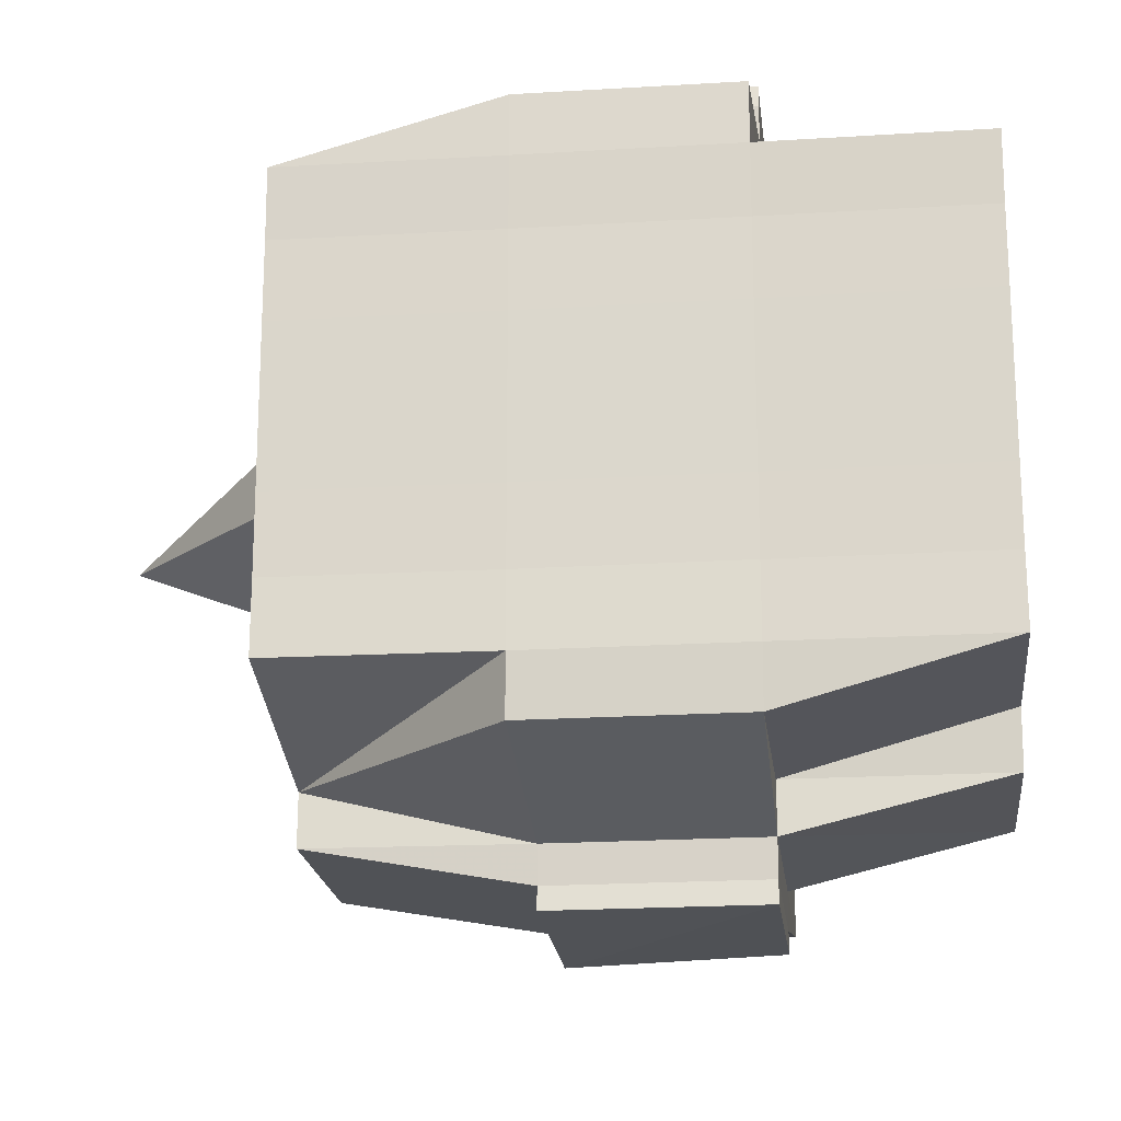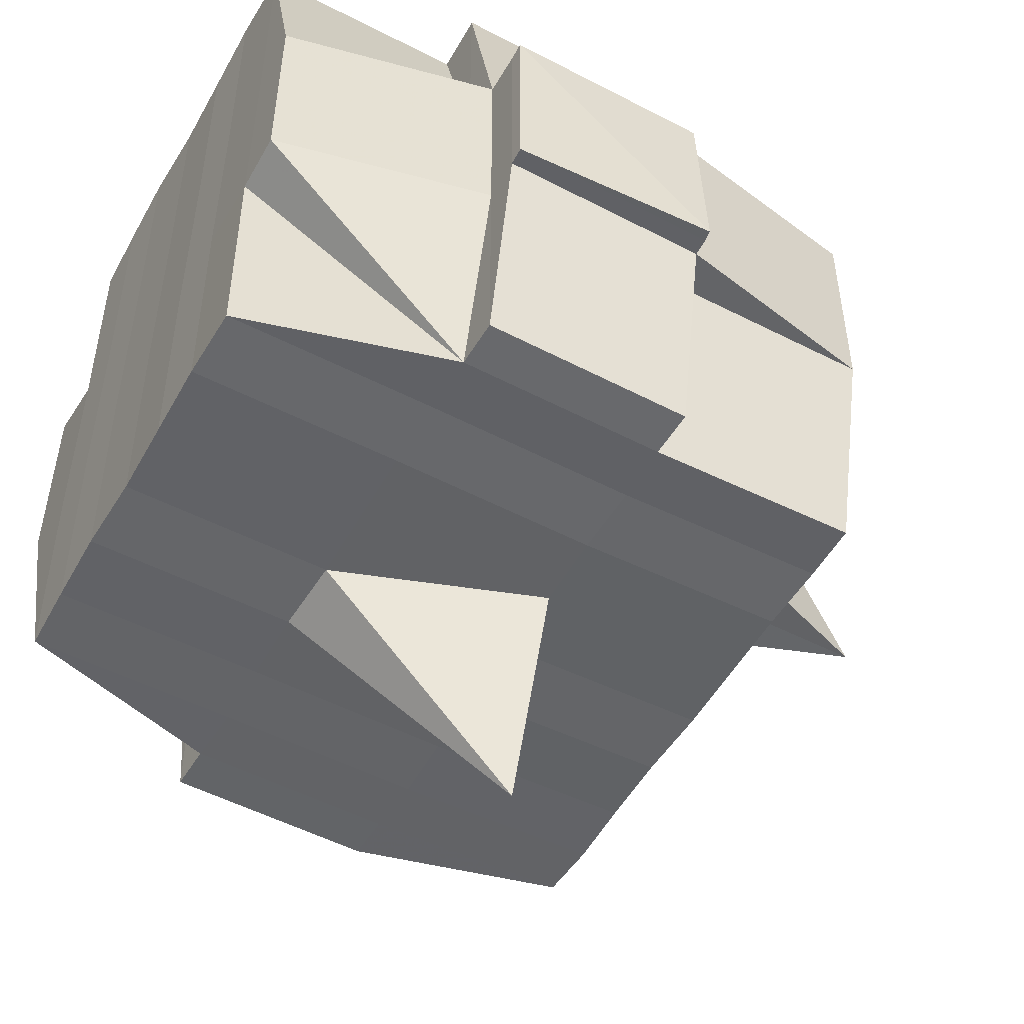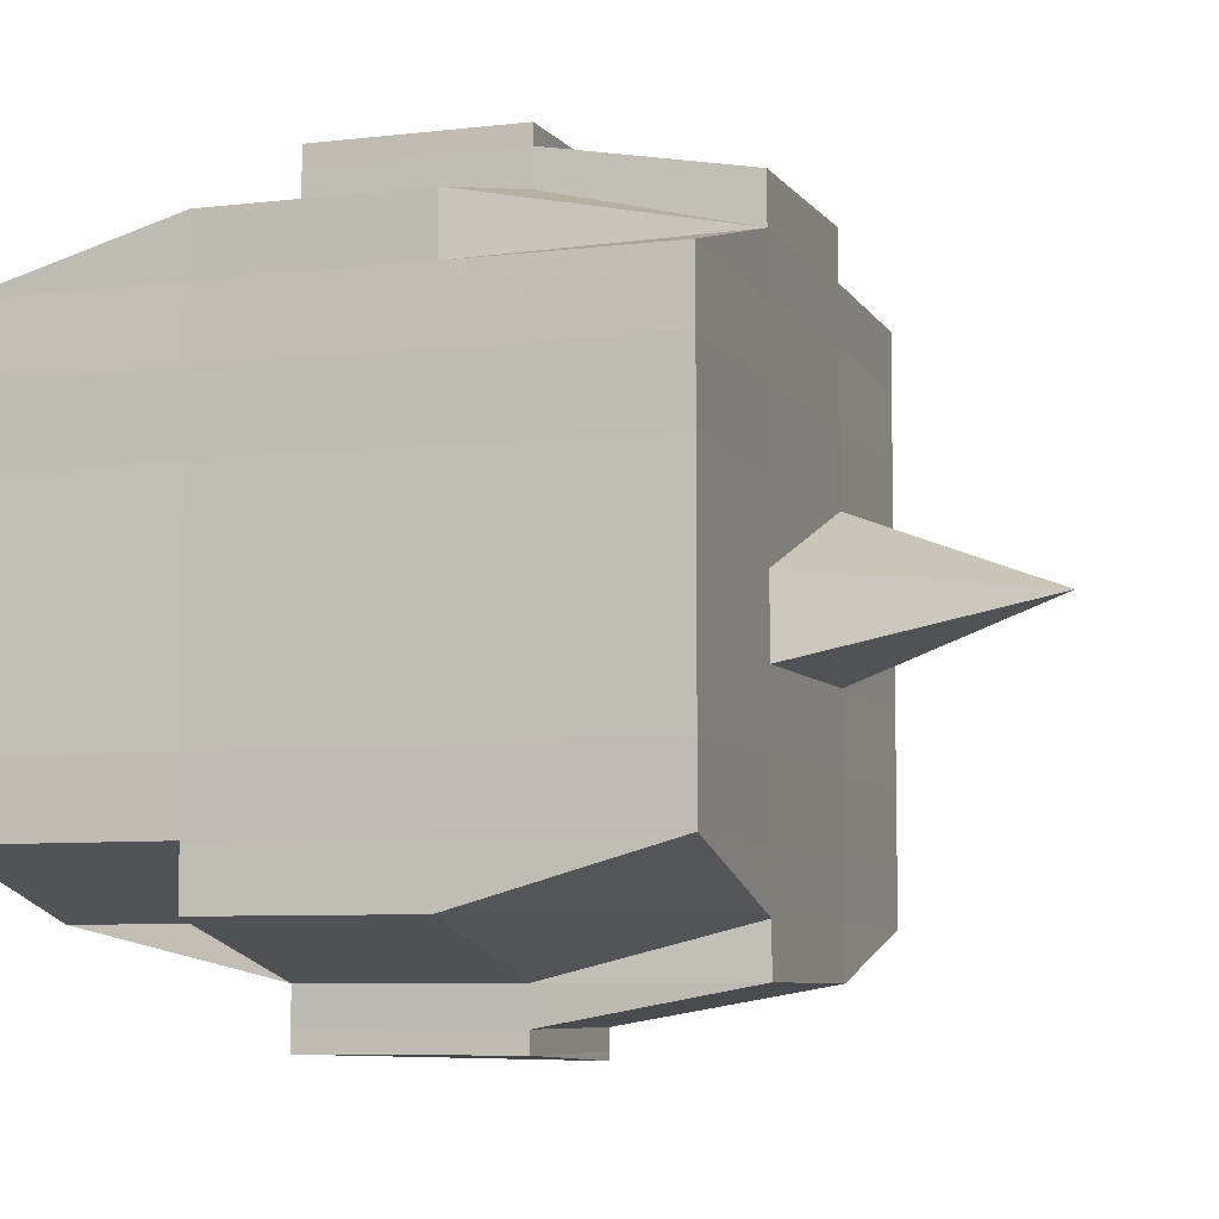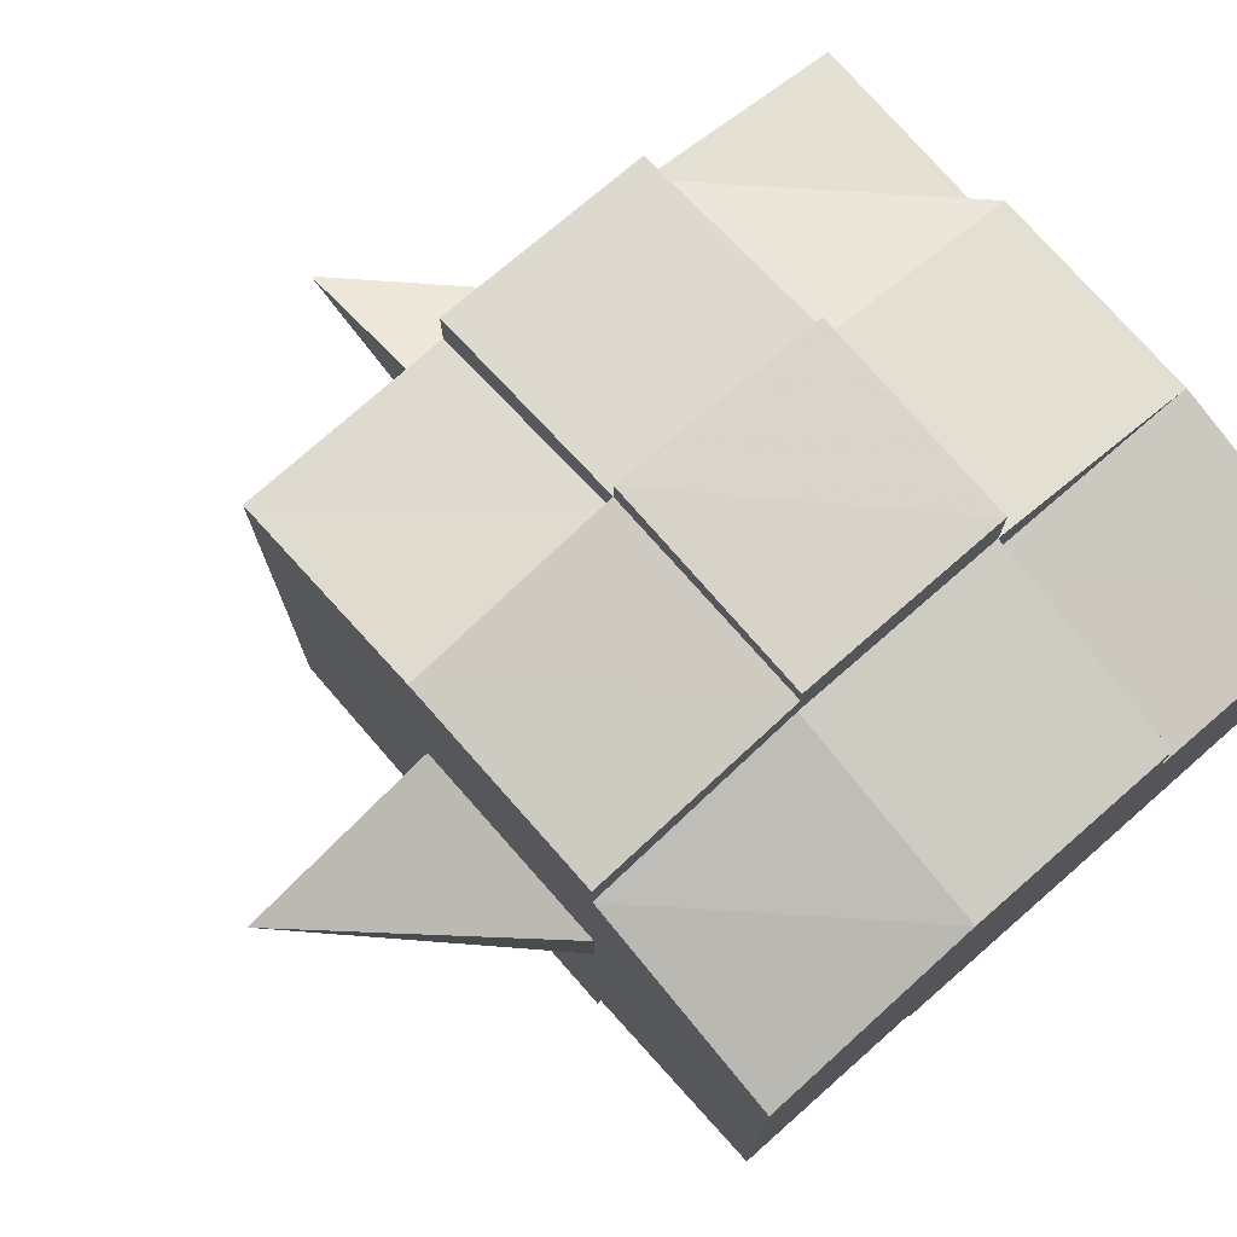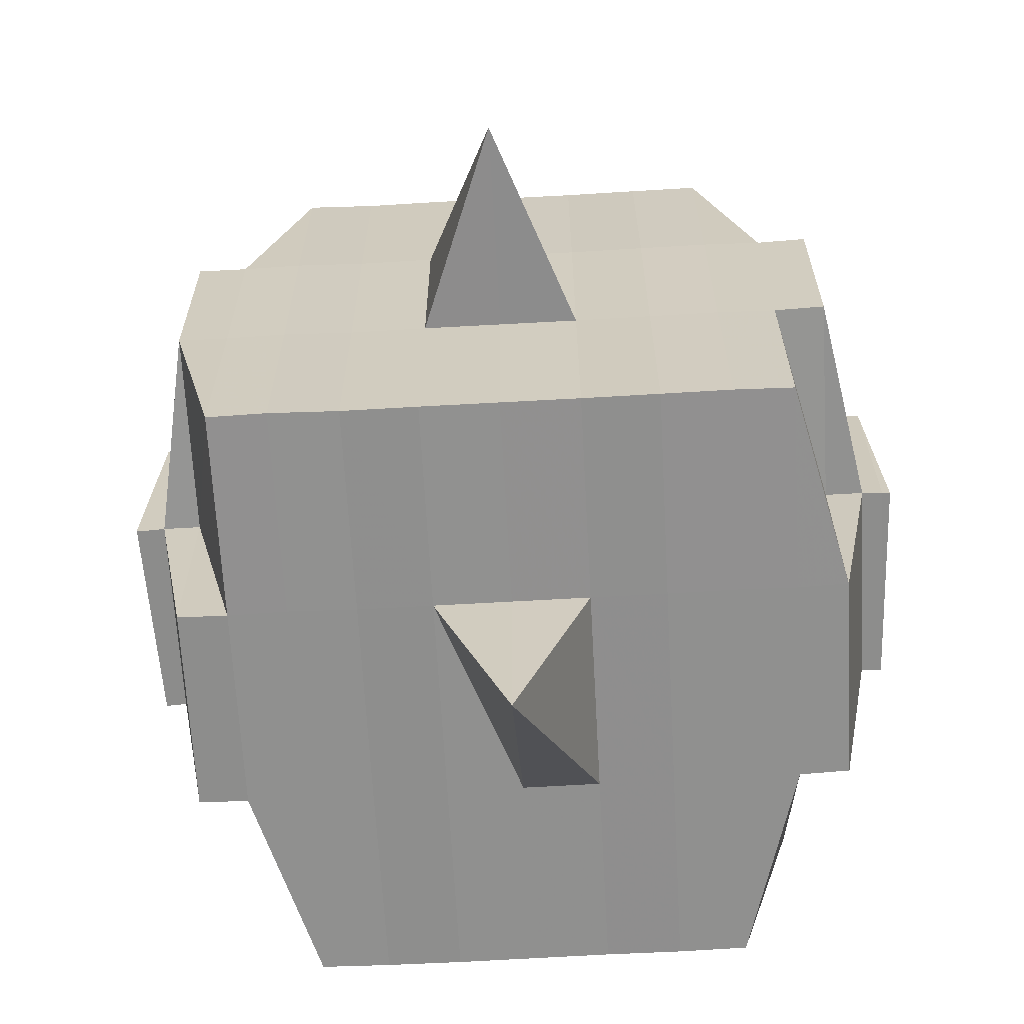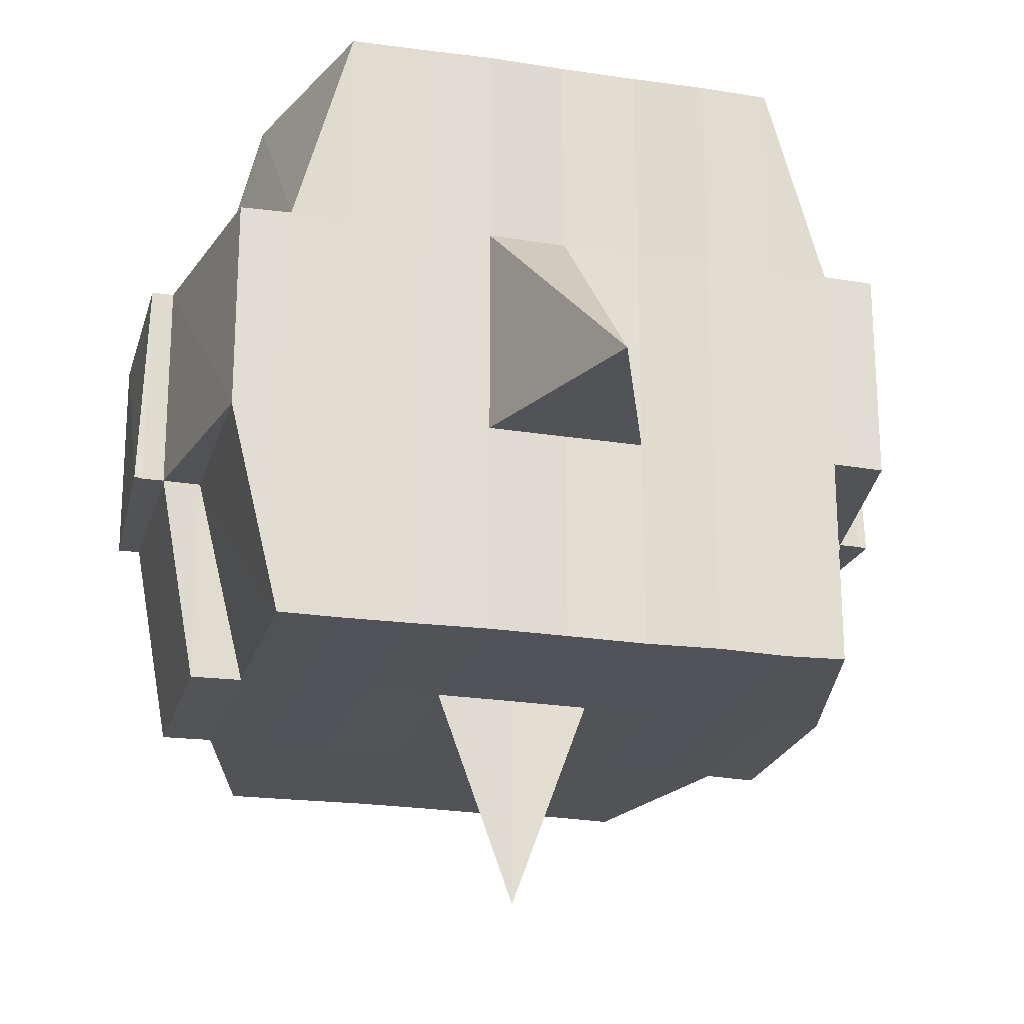
<metadata>
{"format":"obj","ext":"obj","renderer":"f3d","projection":"perspective","resolution":1024,"background":"white","views":[{"elev":-19.3,"azim":96.5,"up":"+Z"},{"elev":-51.0,"azim":150.8,"up":"+Y"},{"elev":-7.2,"azim":-161.0,"up":"+Z"},{"elev":75.8,"azim":48.9,"up":"+Z"},{"elev":-65.4,"azim":-86.8,"up":"+Y"},{"elev":-22.1,"azim":-104.5,"up":"+Y"}]}
</metadata>
<code>
o 3798
v 2158 1893 17.55
v 2158 1893 17.55
v 2158 1893 17.55
v 2158 1893 17.55
v 2158 1893 17.55
v 2158 1893 17.55
v 2158 1893 17.55
v 2158 1893 17.55
v 2158 1893 17.55
v 2158 1893 17.55
v 2158 1893 17.55
v 2158 1893 17.55
v 2158 1893 17.55
v 2158 1893 17.55
v 2158 1893 17.55
v 2158 1893 17.55
v 2158 1893 17.55
v 2158 1893 17.55
v 2158 1893 17.55
v 2158 1893 17.55
v 2158 1893 17.55
v 2158 1893 17.55
v 2158 1893 17.55
v 2158 1893 17.55
v 2158 1893 17.54
v 2158 1893 17.55
v 2158 1893 17.55
v 2158 1893 17.55
v 2158 1893 17.55
v 2158 1893 17.55
v 2158 1893 17.54
v 2158 1893 17.54
v 2158 1893 17.54
v 2158 1893 17.53
v 2158 1893 17.54
v 2158 1893 17.53
v 2158 1893 17.53
v 2158 1893 17.54
v 2158 1893 17.54
v 2158 1893 17.53
v 2158 1893 17.53
v 2158 1893 17.53
v 2158 1893 17.53
v 2158 1893 17.54
v 2158 1893 17.53
v 2158 1893 17.53
v 2158 1893 17.54
v 2158 1893 17.54
v 2158 1893 17.54
v 2158 1893 17.55
v 2158 1893 17.54
v 2158 1893 17.54
v 2158 1893 17.54
v 2158 1893 17.53
v 2158 1893 17.53
v 2158 1893 17.53
v 2158 1893 17.53
v 2158 1893 17.53
v 2158 1893 17.54
v 2158 1893 17.53
v 2158 1893 17.53
v 2158 1893 17.53
v 2158 1893 17.53
v 2158 1893 17.53
v 2158 1893 17.53
v 2158 1893 17.52
v 2158 1893 17.53
v 2158 1893 17.52
v 2158 1893 17.52
v 2158 1893 17.53
v 2158 1893 17.53
v 2158 1893 17.52
v 2158 1893 17.53
v 2158 1893 17.52
v 2158 1893 17.52
v 2158 1893 17.53
v 2158 1893 17.52
v 2158 1893 17.52
v 2158 1893 17.52
v 2158 1893 17.52
v 2158 1893 17.52
v 2158 1893 17.52
v 2158 1893 17.52
v 2158 1893 17.52
v 2158 1893 17.52
v 2158 1893 17.52
v 2158 1893 17.52
v 2158 1893 17.52
v 2158 1893 17.52
v 2158 1893 17.52
v 2158 1893 17.52
v 2158 1893 17.52
v 2158 1893 17.52
v 2158 1893 17.52
v 2158 1893 17.52
v 2158 1893 17.52
v 2158 1893 17.52
v 2158 1893 17.52
v 2158 1893 17.52
v 2158 1893 17.52
v 2158 1893 17.52
v 2158 1893 17.52
v 2158 1893 17.52
v 2158 1893 17.52
v 2158 1893 17.52
v 2158 1893 17.52
v 2158 1893 17.52
v 2158 1893 17.52
v 2158 1893 17.52
v 2158 1893 17.52
v 2158 1893 17.52
v 2158 1893 17.52
v 2158 1893 17.52
v 2158 1893 17.52
v 2158 1893 17.52
v 2158 1893 17.52
v 2158 1893 17.52
v 2158 1893 17.52
v 2158 1893 17.52
v 2158 1893 17.52
v 2158 1893 17.52
v 2158 1893 17.52
v 2158 1893 17.52
v 2158 1893 17.52
v 2158 1893 17.52
v 2158 1893 17.53
v 2158 1893 17.52
v 2158 1893 17.52
v 2158 1893 17.53
v 2158 1893 17.53
v 2158 1893 17.53
v 2158 1893 17.53
v 2158 1893 17.52
v 2158 1893 17.53
v 2158 1893 17.53
v 2158 1893 17.53
v 2158 1893 17.53
v 2158 1893 17.53
v 2158 1893 17.53
v 2158 1893 17.53
v 2158 1893 17.54
v 2158 1893 17.53
v 2158 1893 17.53
v 2158 1893 17.53
v 2158 1893 17.54
v 2158 1893 17.54
v 2158 1893 17.54
v 2158 1893 17.54
v 2158 1893 17.54
v 2158 1893 17.54
v 2158 1893 17.55
v 2158 1893 17.54
v 2158 1893 17.55
v 2158 1893 17.55
v 2158 1893 17.55
v 2158 1893 17.55
v 2158 1893 17.55
v 2158 1893 17.55
v 2158 1893 17.55
v 2158 1893 17.55
v 2158 1893 17.55
v 2158 1893 17.55
v 2158 1893 17.55
v 2158 1893 17.54
v 2158 1893 17.55
v 2158 1893 17.54
v 2158 1893 17.55
v 2158 1893 17.55
v 2158 1893 17.55
v 2158 1893 17.55
v 2158 1893 17.55
v 2158 1893 17.55
v 2158 1893 17.55
v 2158 1893 17.55
v 2158 1893 17.55
v 2158 1893 17.55
v 2158 1893 17.55
v 2158 1893 17.55
v 2158 1893 17.55
v 2158 1893 17.55
v 2158 1893 17.55
v 2158 1893 17.55
v 2158 1893 17.55
v 2158 1893 17.55
v 2158 1893 17.55
v 2158 1893 17.55
v 2158 1893 17.55
v 2158 1893 17.55
v 2158 1893 17.55
v 2158 1893 17.55
v 2158 1893 17.55
v 2158 1893 17.55
v 2158 1893 17.55
v 2158 1893 17.55
v 2158 1893 17.55
v 2158 1893 17.55
v 2158 1893 17.55
v 2158 1893 17.55
v 2158 1893 17.55
v 2158 1893 17.55
v 2158 1893 17.55
v 2158 1893 17.55
v 2158 1893 17.55
v 2158 1893 17.55
v 2158 1893 17.55
v 2158 1893 17.55
v 2158 1893 17.55
v 2158 1893 17.54
v 2158 1893 17.54
v 2158 1893 17.54
v 2158 1893 17.54
v 2158 1893 17.55
v 2158 1893 17.54
v 2158 1893 17.54
v 2158 1893 17.53
v 2158 1893 17.54
v 2158 1893 17.54
v 2158 1893 17.54
v 2158 1893 17.53
v 2158 1893 17.53
v 2158 1893 17.53
v 2158 1893 17.53
v 2158 1893 17.54
v 2158 1893 17.53
v 2158 1893 17.53
v 2158 1893 17.53
v 2158 1893 17.53
v 2158 1893 17.53
v 2158 1893 17.53
v 2158 1893 17.52
v 2158 1893 17.53
v 2158 1893 17.53
v 2158 1893 17.53
v 2158 1893 17.52
v 2158 1893 17.52
v 2158 1893 17.52
v 2158 1893 17.52
v 2158 1893 17.53
v 2158 1893 17.52
v 2158 1893 17.52
v 2158 1893 17.52
v 2158 1893 17.52
v 2158 1893 17.52
v 2158 1893 17.52
v 2158 1893 17.52
v 2158 1893 17.52
v 2158 1893 17.52
v 2158 1893 17.52
v 2158 1893 17.52
v 2158 1893 17.52
v 2158 1893 17.52
v 2158 1893 17.52
v 2158 1893 17.52
v 2158 1893 17.52
v 2158 1893 17.53
v 2158 1893 17.52
v 2158 1893 17.52
v 2158 1893 17.52
v 2158 1893 17.52
v 2158 1893 17.52
v 2158 1893 17.52
v 2158 1893 17.52
v 2158 1893 17.52
v 2158 1893 17.52
v 2158 1893 17.52
v 2158 1893 17.52
v 2158 1893 17.52
v 2158 1893 17.52
v 2158 1893 17.52
v 2158 1893 17.52
v 2158 1893 17.53
v 2158 1893 17.53
v 2158 1893 17.53
v 2158 1893 17.53
v 2158 1893 17.53
v 2158 1893 17.53
v 2158 1893 17.54
v 2158 1893 17.53
v 2158 1893 17.53
v 2158 1893 17.52
v 2158 1893 17.53
v 2158 1893 17.53
v 2158 1893 17.53
v 2158 1893 17.53
v 2158 1893 17.54
v 2158 1893 17.53
v 2158 1893 17.53
v 2158 1893 17.54
v 2158 1893 17.54
v 2158 1893 17.54
v 2158 1893 17.54
v 2158 1893 17.54
v 2158 1893 17.55
v 2158 1893 17.54
v 2158 1893 17.54
v 2158 1893 17.55
v 2158 1893 17.55
v 2158 1893 17.55
v 2158 1893 17.55
v 2158 1893 17.55
v 2158 1893 17.55
v 2158 1893 17.55
v 2158 1893 17.55
v 2158 1893 17.55
v 2158 1893 17.55
v 2158 1893 17.55
v 2158 1893 17.55
v 2158 1893 17.55
v 2158 1893 17.55
v 2158 1893 17.55
v 2158 1893 17.55
v 2158 1893 17.55
v 2158 1893 17.55
v 2158 1893 17.55
v 2158 1893 17.55
v 2158 1893 17.55
v 2158 1893 17.55
v 2158 1893 17.55
v 2158 1893 17.55
v 2158 1893 17.53
v 2158 1893 17.53
v 2158 1893 17.54
v 2158 1893 17.53
v 2158 1893 17.53
v 2158 1893 17.53
v 2158 1893 17.53
v 2158 1893 17.54
v 2158 1893 17.53
v 2158 1893 17.53
v 2158 1893 17.52
v 2158 1893 17.52
v 2158 1893 17.52
v 2158 1893 17.52
v 2158 1893 17.52
v 2158 1893 17.52
v 2158 1893 17.52
v 2158 1893 17.52
v 2158 1893 17.52
v 2158 1893 17.52
v 2158 1893 17.52
f 1 2 3
f 4 5 2
f 6 7 3
f 8 9 6
f 10 11 5
f 12 13 4
f 13 14 15
f 16 12 17
f 10 18 19
f 18 20 11
f 21 18 22
f 23 24 18
f 24 25 26
f 27 26 18
f 18 26 28
f 26 29 28
f 29 30 28
f 26 31 29
f 25 32 31
f 33 31 26
f 32 34 35
f 34 36 37
f 38 35 31
f 39 40 38
f 40 41 42
f 42 43 44
f 45 46 43
f 31 35 47
f 31 47 29
f 29 47 30
f 35 48 47
f 47 49 50
f 48 51 49
f 47 48 52
f 53 54 48
f 54 55 56
f 56 57 51
f 58 56 48
f 48 56 59
f 60 61 57
f 56 60 62
f 63 60 56
f 36 64 63
f 63 65 60
f 64 66 65
f 67 65 63
f 66 68 69
f 65 70 60
f 60 70 71
f 65 69 70
f 72 69 65
f 70 73 61
f 69 74 70
f 74 75 73
f 70 74 76
f 74 77 75
f 69 78 74
f 79 78 69
f 78 80 74
f 79 81 82
f 83 84 77
f 85 86 81
f 87 86 88
f 89 88 90
f 91 92 84
f 93 94 92
f 95 96 91
f 97 98 94
f 96 98 99
f 100 99 101
f 102 95 103
f 104 97 105
f 106 104 107
f 108 106 80
f 105 109 110
f 111 112 109
f 113 111 114
f 115 113 116
f 116 105 117
f 116 110 118
f 119 116 120
f 80 116 121
f 121 116 122
f 80 121 123
f 121 122 124
f 123 121 124
f 124 118 125
f 124 125 126
f 127 128 123
f 123 124 129
f 129 126 130
f 129 124 131
f 132 123 129
f 133 123 132
f 134 127 132
f 132 129 135
f 135 130 136
f 135 129 137
f 138 132 135
f 76 132 138
f 139 134 138
f 138 135 140
f 140 136 141
f 140 135 142
f 143 138 140
f 71 138 143
f 144 139 143
f 143 140 145
f 145 141 146
f 145 140 147
f 148 143 145
f 62 143 148
f 149 144 148
f 148 145 150
f 150 146 151
f 150 145 152
f 153 151 154
f 155 154 156
f 157 158 156
f 159 160 158
f 161 162 155
f 163 150 162
f 164 150 163
f 164 148 150
f 59 148 164
f 165 164 163
f 52 164 165
f 166 149 164
f 167 166 165
f 165 168 169
f 170 169 171
f 170 165 172
f 30 165 170
f 28 30 170
f 28 170 173
f 173 171 174
f 173 170 175
f 176 174 177
f 176 173 178
f 179 173 180
f 181 182 173
f 178 183 184
f 185 186 176
f 187 185 188
f 189 190 183
f 189 191 190
f 192 193 189
f 9 192 194
f 175 189 194
f 194 195 7
f 196 197 195
f 198 199 197
f 200 198 189
f 201 200 189
f 201 202 200
f 200 203 198
f 202 203 200
f 204 202 205
f 203 206 191
f 207 208 202
f 202 209 203
f 152 209 202
f 208 210 209
f 209 211 203
f 203 211 212
f 211 213 206
f 209 214 211
f 147 214 209
f 210 215 214
f 214 216 211
f 216 217 213
f 211 216 218
f 214 219 216
f 142 219 214
f 215 220 219
f 219 221 216
f 221 222 217
f 216 221 223
f 219 224 221
f 137 224 219
f 220 225 224
f 224 226 221
f 226 227 222
f 221 226 228
f 224 229 226
f 225 230 229
f 131 229 224
f 229 231 226
f 231 232 227
f 226 231 233
f 229 234 231
f 235 234 229
f 234 236 231
f 236 237 232
f 231 236 238
f 235 239 240
f 241 242 239
f 243 242 244
f 245 244 246
f 247 248 236
f 248 249 250
f 251 250 236
f 236 250 252
f 250 253 252
f 252 253 254
f 252 254 255
f 250 256 253
f 117 256 250
f 249 257 256
f 257 258 259
f 114 259 256
f 258 260 261
f 256 261 262
f 256 262 263
f 259 101 264
f 265 264 266
f 265 266 267
f 268 103 265
f 269 102 265
f 270 267 271
f 270 265 72
f 253 265 270
f 254 253 270
f 254 270 272
f 272 270 67
f 272 271 273
f 255 254 272
f 255 272 274
f 274 272 45
f 274 273 275
f 276 275 277
f 278 255 274
f 238 255 278
f 279 280 255
f 281 279 278
f 278 282 283
f 284 283 285
f 233 278 284
f 284 278 286
f 287 281 284
f 228 284 288
f 289 287 288
f 288 284 290
f 290 277 291
f 288 290 292
f 292 290 33
f 292 291 293
f 294 288 292
f 223 288 294
f 295 289 294
f 294 292 296
f 296 292 27
f 296 293 297
f 298 297 299
f 300 299 301
f 302 303 301
f 304 305 303
f 306 307 300
f 308 296 307
f 309 296 308
f 198 309 308
f 309 294 296
f 218 294 309
f 310 309 311
f 312 295 309
f 313 314 315
f 314 316 317
f 313 318 319
f 320 321 322
f 323 324 321
f 325 326 327
f 328 329 326
f 330 331 332
f 333 334 335
f 336 337 338
f 338 339 340

</code>
